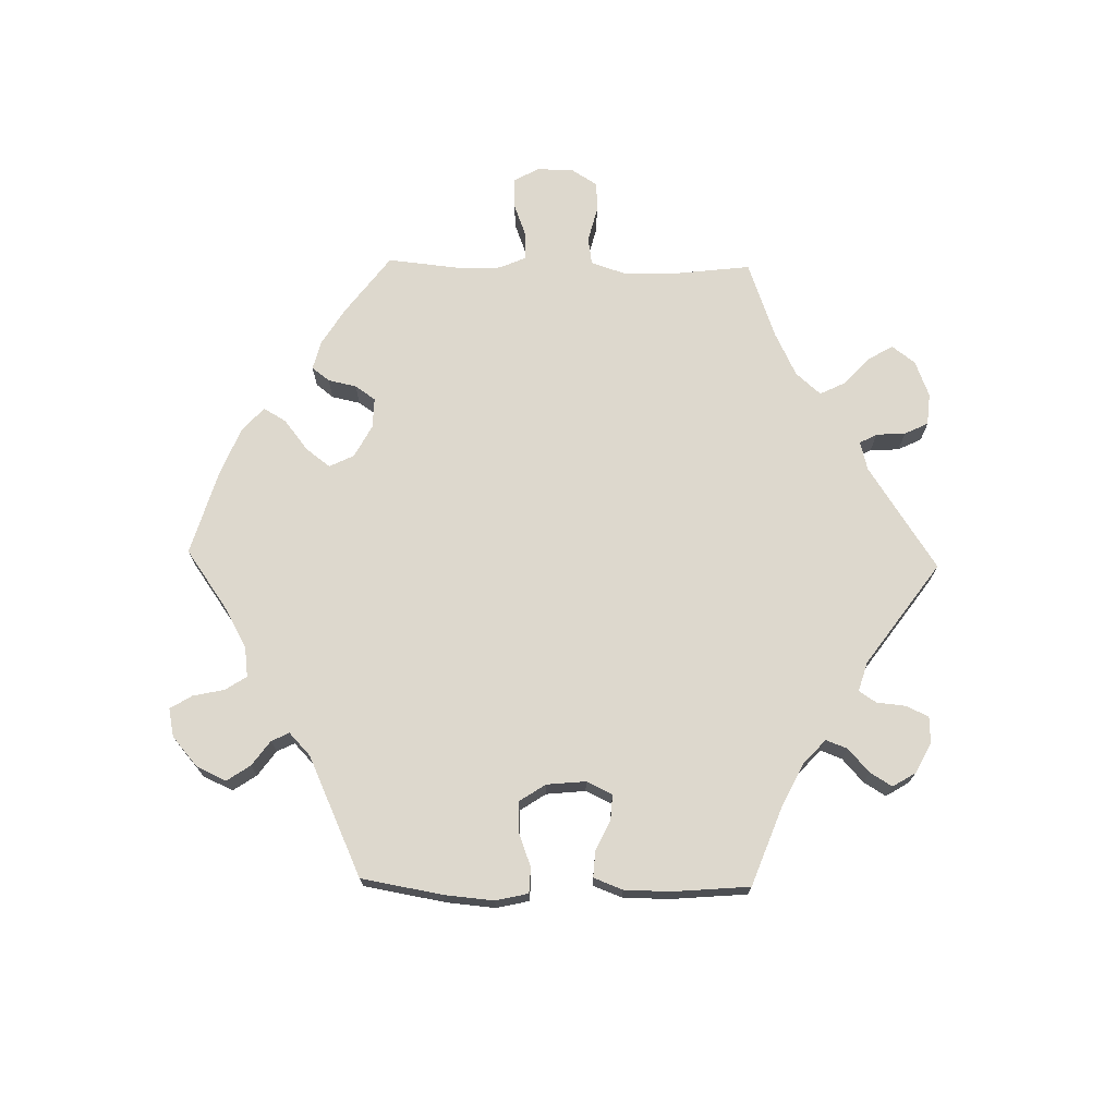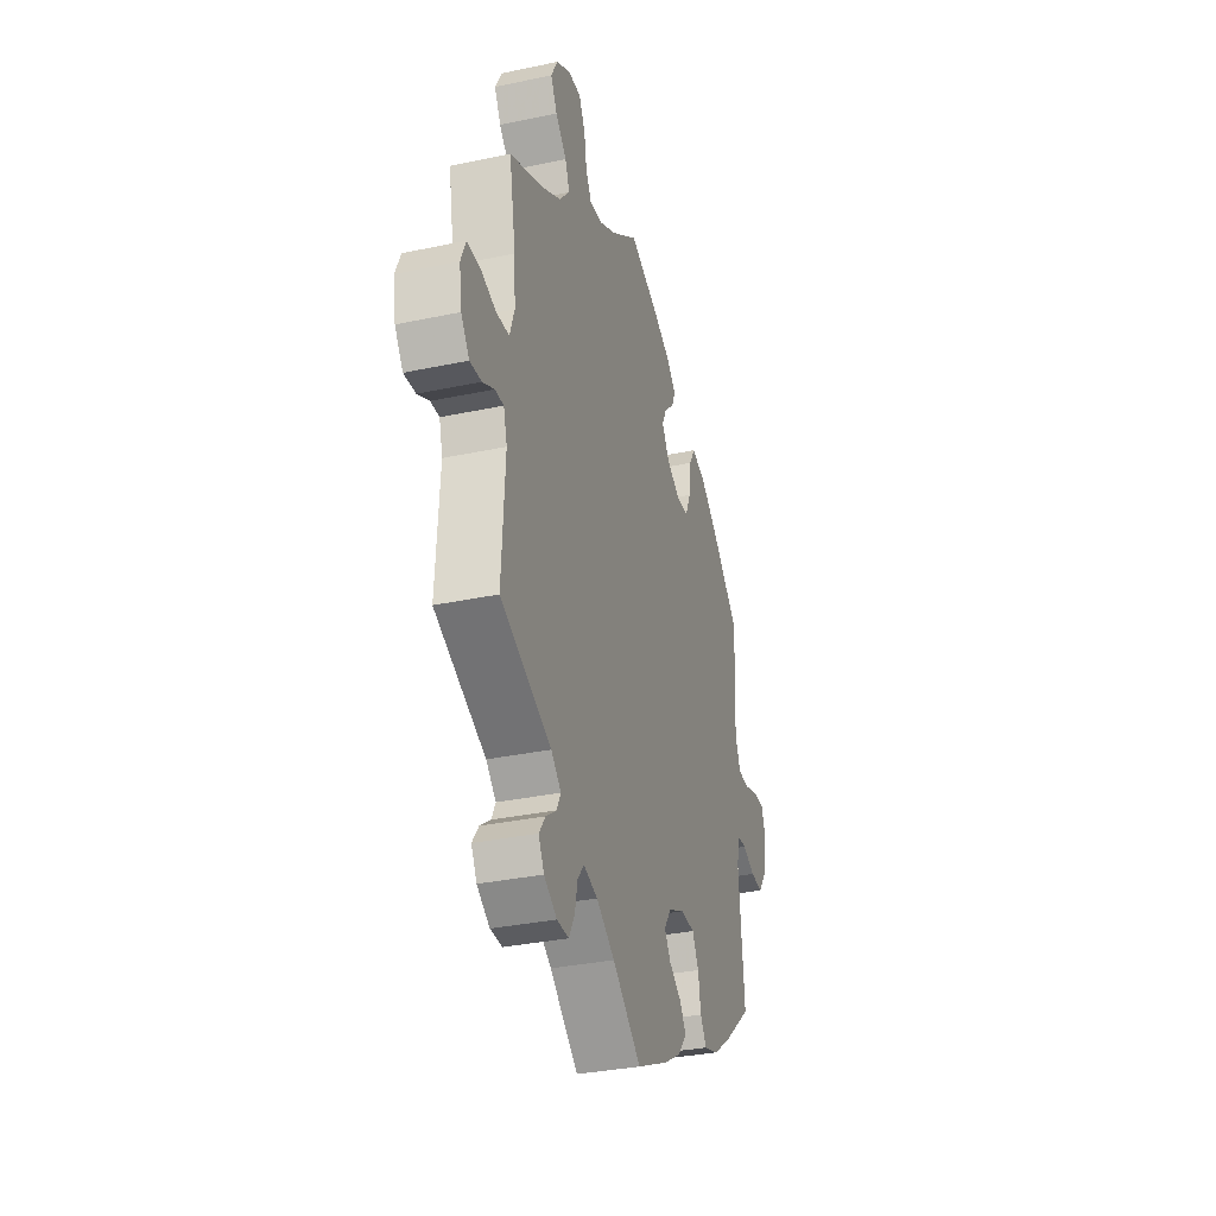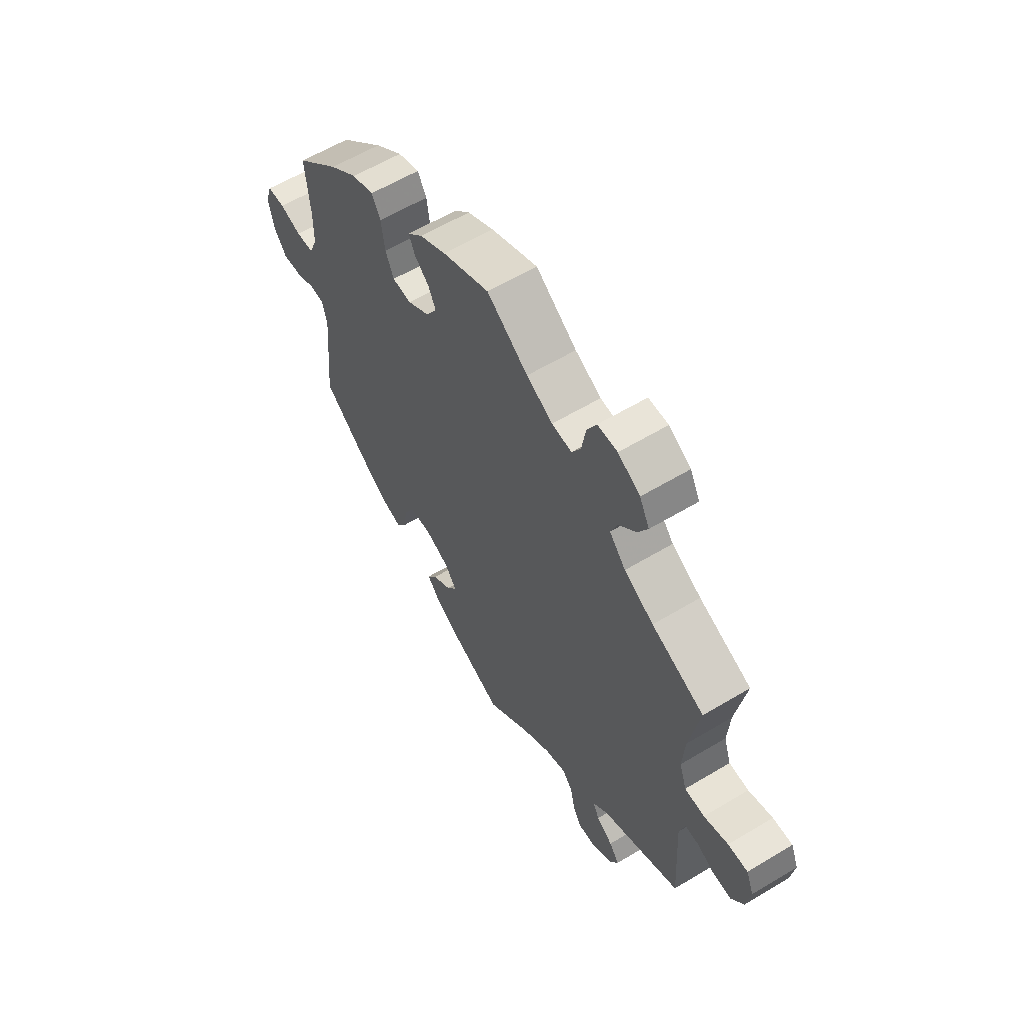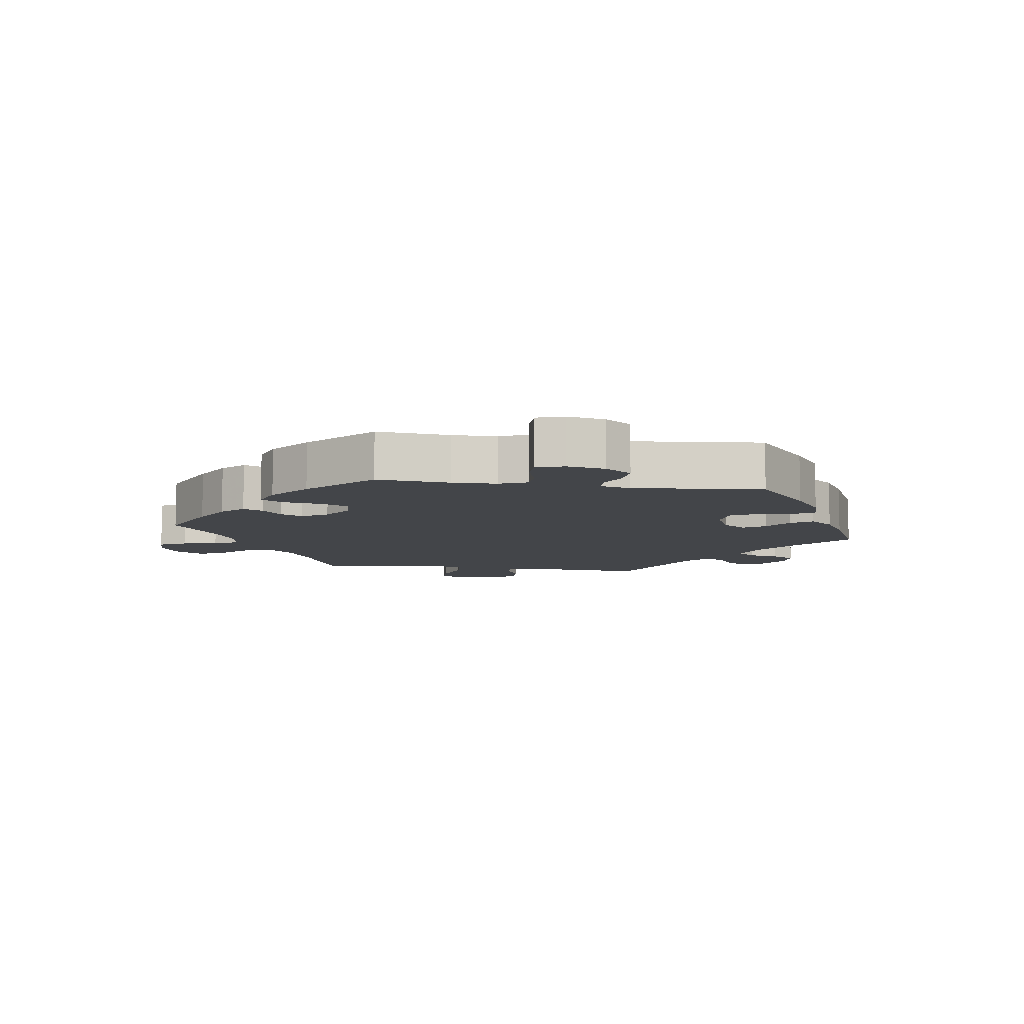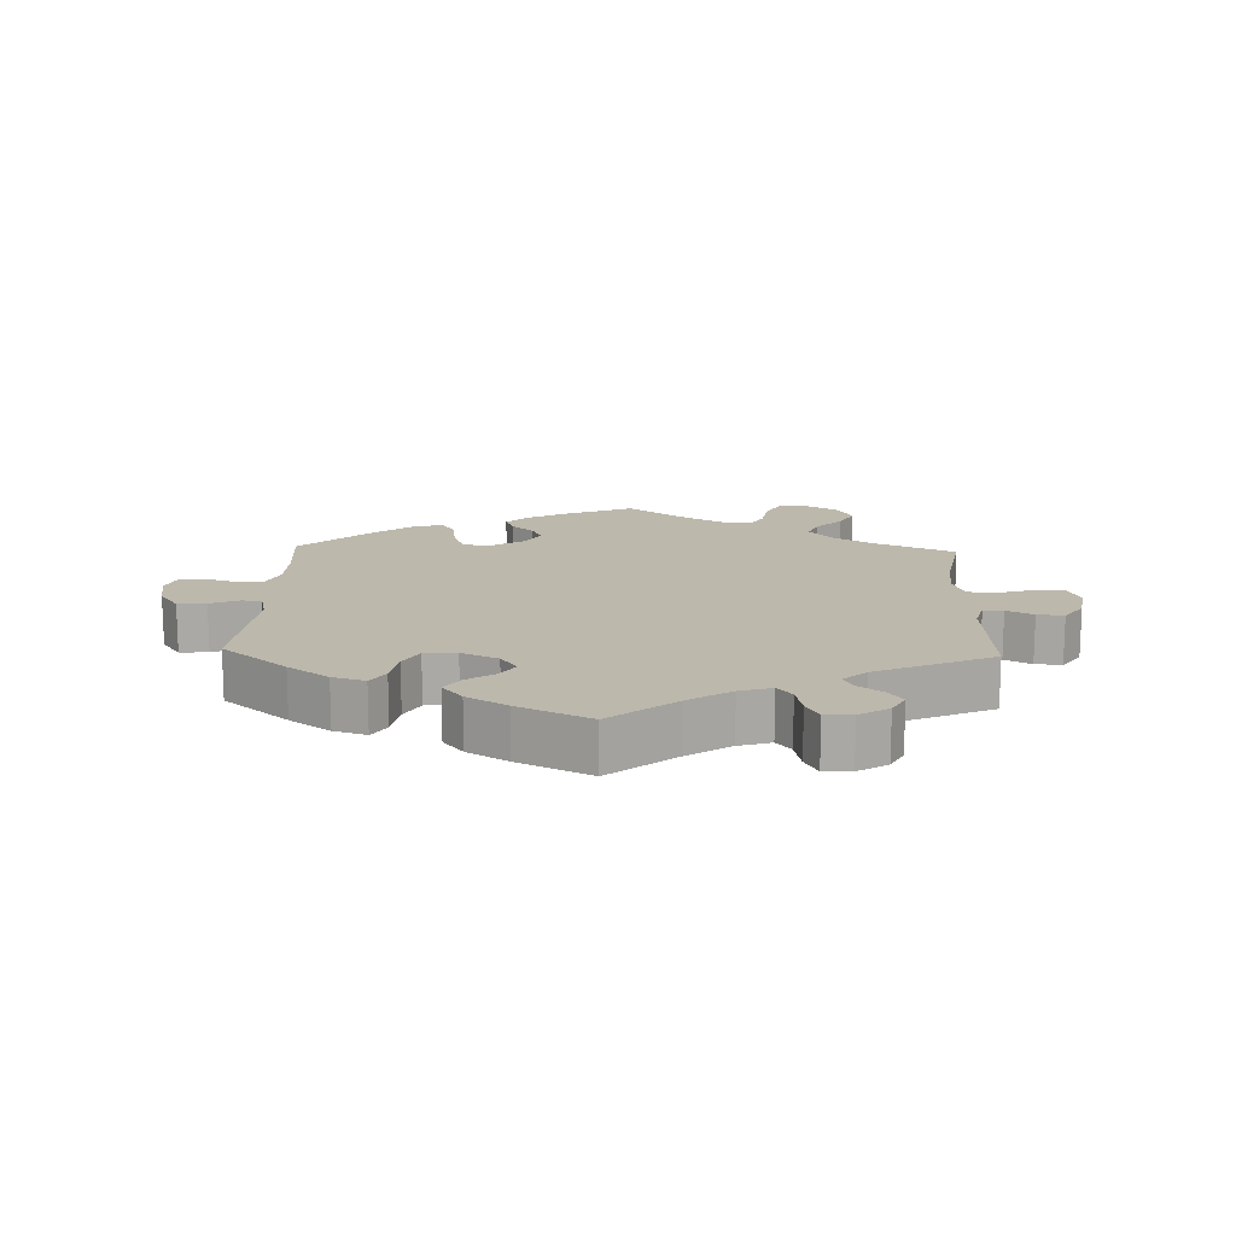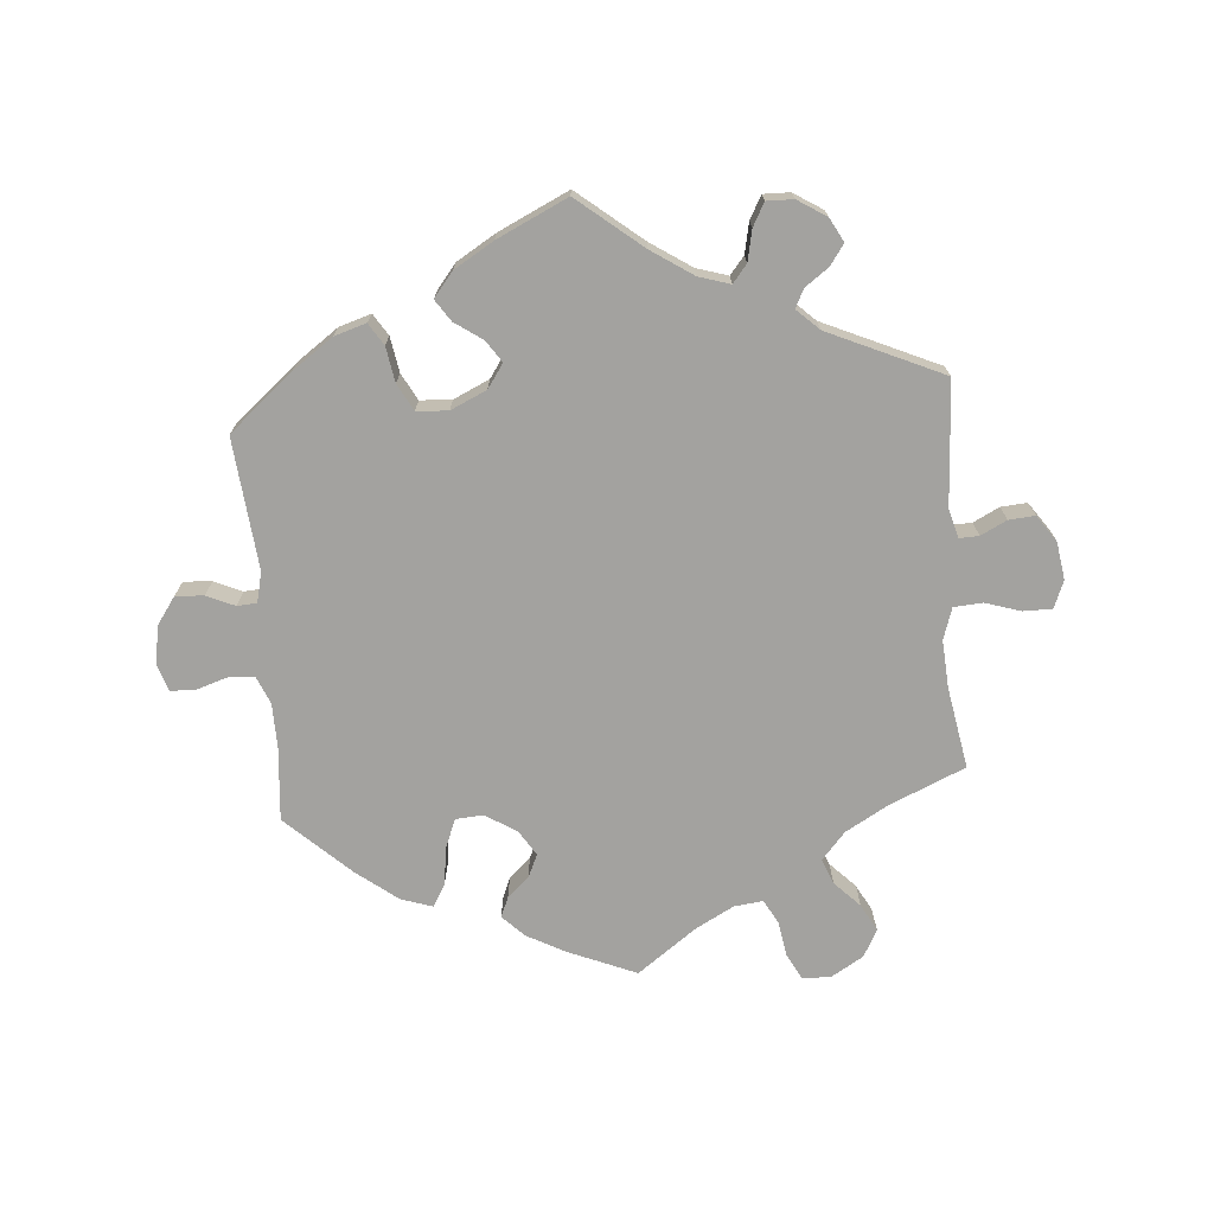
<metadata>
{"format":"obj","ext":"obj","renderer":"f3d","projection":"perspective","resolution":1024,"background":"white","views":[{"elev":72.1,"azim":151.2,"up":"+Y"},{"elev":-33.1,"azim":-73.7,"up":"+Z"},{"elev":60.0,"azim":-121.6,"up":"+Z"},{"elev":-8.7,"azim":81.5,"up":"+Y"},{"elev":14.9,"azim":-177.9,"up":"+Y"},{"elev":-72.5,"azim":-175.3,"up":"+Y"}]}
</metadata>
<code>
v 0.103 0.07 0.534
v 0.161 0.07 0.503
v 0.194 0.07 0.47
v 0.181 0.07 0.439
v 0.148 0.07 0.409
v 0.132 0.07 0.375
v 0.156 0.07 0.336
v 0.204 0.07 0.306
v 0.246 0.07 0.309
v 0.264 0.07 0.352
v 0.272 0.07 0.41
v 0.292 0.07 0.445
v 0.34 0.07 0.429
v 0.402 0.07 0.381
v 0.5 0.07 0.289
v 0.49 0.07 0.177
v 0.491 0.07 0.109
v 0.509 0.07 0.066
v 0.548 0.07 0.064
v 0.595 0.07 0.079
v 0.634 0.07 0.078
v 0.648 0.07 0.036
v 0.637 0.07 -0.022
v 0.608 0.07 -0.063
v 0.565 0.07 -0.06
v 0.522 0.07 -0.041
v 0.492 0.07 -0.043
v 0.481 0.07 -0.089
v 0.5 0.07 -0.289
v 0.402 0.07 -0.371
v 0.341 0.07 -0.414
v 0.292 0.07 -0.429
v 0.271 0.07 -0.396
v 0.262 0.07 -0.342
v 0.24 0.07 -0.301
v 0.192 0.07 -0.298
v 0.137 0.07 -0.323
v 0.112 0.07 -0.359
v 0.134 0.07 -0.392
v 0.176 0.07 -0.421
v 0.198 0.07 -0.454
v 0.168 0.07 -0.491
v 0.108 0.07 -0.527
v 0 0.07 -0.578
v -0.098 0.07 -0.498
v -0.161 0.07 -0.456
v -0.209 0.07 -0.441
v -0.231 0.07 -0.468
v -0.241 0.07 -0.515
v -0.26 0.07 -0.55
v -0.301 0.07 -0.549
v -0.345 0.07 -0.521
v -0.364 0.07 -0.485
v -0.342 0.07 -0.454
v -0.306 0.07 -0.428
v -0.292 0.07 -0.4
v -0.326 0.07 -0.368
v -0.501 0.07 -0.289
v -0.49 0.07 -0.101
v -0.502 0.07 -0.057
v -0.532 0.07 -0.058
v -0.572 0.07 -0.078
v -0.612 0.07 -0.081
v -0.64 0.07 -0.041
v -0.649 0.07 0.017
v -0.632 0.07 0.058
v -0.588 0.07 0.058
v -0.534 0.07 0.041
v -0.49 0.07 0.044
v -0.474 0.07 0.092
v -0.479 0.07 0.165
v -0.501 0.07 0.289
v -0.385 0.07 0.339
v -0.32 0.07 0.376
v -0.284 0.07 0.417
v -0.299 0.07 0.456
v -0.337 0.07 0.495
v -0.359 0.07 0.536
v -0.337 0.07 0.578
v -0.288 0.07 0.607
v -0.244 0.07 0.607
v -0.223 0.07 0.566
v -0.214 0.07 0.512
v -0.194 0.07 0.476
v -0.15 0.07 0.481
v -0.092 0.07 0.512
v -0.001 0.07 0.578
v 0.103 0 0.534
v 0.161 0 0.503
v 0.194 0 0.47
v 0.181 0 0.439
v 0.148 0 0.409
v 0.132 0 0.375
v 0.156 0 0.336
v 0.204 0 0.306
v 0.246 0 0.309
v 0.264 0 0.352
v 0.272 0 0.41
v 0.292 0 0.445
v 0.34 0 0.429
v 0.402 0 0.381
v 0.5 0 0.289
v 0.49 0 0.177
v 0.491 0 0.109
v 0.509 0 0.066
v 0.548 0 0.064
v 0.595 0 0.079
v 0.634 0 0.078
v 0.648 0 0.036
v 0.637 0 -0.022
v 0.608 0 -0.063
v 0.565 0 -0.06
v 0.522 0 -0.041
v 0.492 0 -0.043
v 0.481 0 -0.089
v 0.5 0 -0.289
v 0.402 0 -0.371
v 0.341 0 -0.414
v 0.292 0 -0.429
v 0.271 0 -0.396
v 0.262 0 -0.342
v 0.24 0 -0.301
v 0.192 0 -0.298
v 0.137 0 -0.323
v 0.112 0 -0.359
v 0.134 0 -0.392
v 0.176 0 -0.421
v 0.198 0 -0.454
v 0.168 0 -0.491
v 0.108 0 -0.527
v 0 0 -0.578
v -0.098 0 -0.498
v -0.161 0 -0.456
v -0.209 0 -0.441
v -0.231 0 -0.468
v -0.241 0 -0.515
v -0.26 0 -0.55
v -0.301 0 -0.549
v -0.345 0 -0.521
v -0.364 0 -0.485
v -0.342 0 -0.454
v -0.306 0 -0.428
v -0.292 0 -0.4
v -0.326 0 -0.368
v -0.501 0 -0.289
v -0.49 0 -0.101
v -0.502 0 -0.057
v -0.532 0 -0.058
v -0.572 0 -0.078
v -0.612 0 -0.081
v -0.64 0 -0.041
v -0.649 0 0.017
v -0.632 0 0.058
v -0.588 0 0.058
v -0.534 0 0.041
v -0.49 0 0.044
v -0.474 0 0.092
v -0.479 0 0.165
v -0.501 0 0.289
v -0.385 0 0.339
v -0.32 0 0.376
v -0.284 0 0.417
v -0.299 0 0.456
v -0.337 0 0.495
v -0.359 0 0.536
v -0.337 0 0.578
v -0.288 0 0.607
v -0.244 0 0.607
v -0.223 0 0.566
v -0.214 0 0.512
v -0.194 0 0.476
v -0.15 0 0.481
v -0.092 0 0.512
v -0.001 0 0.578
f 86 87 1 2
f 85 86 2 3
f 84 85 3 4
f 80 81 82 83
f 80 83 84
f 79 80 84
f 76 77 78 79
f 75 76 79 84
f 74 75 84 4
f 71 72 73
f 70 71 73 74
f 69 70 74 4
f 65 66 67 68
f 65 68 69
f 64 65 69
f 61 62 63 64
f 60 61 64 69
f 59 60 69 4
f 57 58 59
f 56 57 59
f 52 53 54 55
f 52 55 56
f 51 52 56
f 48 49 50 51
f 47 48 51 56
f 46 47 56 59
f 42 43 44 45
f 39 40 41 42
f 38 39 42 45
f 37 38 45 46
f 31 32 33 34
f 31 34 35
f 28 29 30 31
f 27 28 31 35
f 23 24 25 26
f 23 26 27
f 22 23 27
f 19 20 21 22
f 18 19 22 27
f 17 18 27 35
f 13 14 15 16
f 10 11 12 13
f 9 10 13 16
f 8 9 16 17
f 59 4 5
f 59 5 6
f 36 37 46 59
f 36 59 6 7
f 17 35 36
f 7 8 17 36
f 89 88 174 173
f 90 89 173 172
f 91 90 172 171
f 170 169 168 167
f 171 170 167
f 171 167 166
f 166 165 164 163
f 171 166 163 162
f 91 171 162 161
f 160 159 158
f 161 160 158 157
f 91 161 157 156
f 155 154 153 152
f 156 155 152
f 156 152 151
f 151 150 149 148
f 156 151 148 147
f 91 156 147 146
f 146 145 144
f 146 144 143
f 142 141 140 139
f 143 142 139
f 143 139 138
f 138 137 136 135
f 143 138 135 134
f 146 143 134 133
f 132 131 130 129
f 129 128 127 126
f 132 129 126 125
f 133 132 125 124
f 121 120 119 118
f 122 121 118
f 118 117 116 115
f 122 118 115 114
f 113 112 111 110
f 114 113 110
f 114 110 109
f 109 108 107 106
f 114 109 106 105
f 122 114 105 104
f 103 102 101 100
f 100 99 98 97
f 103 100 97 96
f 104 103 96 95
f 92 91 146
f 93 92 146
f 146 133 124 123
f 94 93 146 123
f 123 122 104
f 123 104 95 94
f 1 88 89 2
f 2 89 90 3
f 3 90 91 4
f 4 91 92 5
f 5 92 93 6
f 6 93 94 7
f 7 94 95 8
f 8 95 96 9
f 9 96 97 10
f 10 97 98 11
f 11 98 99 12
f 12 99 100 13
f 13 100 101 14
f 14 101 102 15
f 15 102 103 16
f 16 103 104 17
f 17 104 105 18
f 18 105 106 19
f 19 106 107 20
f 20 107 108 21
f 21 108 109 22
f 22 109 110 23
f 23 110 111 24
f 24 111 112 25
f 25 112 113 26
f 26 113 114 27
f 27 114 115 28
f 28 115 116 29
f 29 116 117 30
f 30 117 118 31
f 31 118 119 32
f 32 119 120 33
f 33 120 121 34
f 34 121 122 35
f 35 122 123 36
f 36 123 124 37
f 37 124 125 38
f 38 125 126 39
f 39 126 127 40
f 40 127 128 41
f 41 128 129 42
f 42 129 130 43
f 43 130 131 44
f 44 131 132 45
f 45 132 133 46
f 46 133 134 47
f 47 134 135 48
f 48 135 136 49
f 49 136 137 50
f 50 137 138 51
f 51 138 139 52
f 52 139 140 53
f 53 140 141 54
f 54 141 142 55
f 55 142 143 56
f 56 143 144 57
f 57 144 145 58
f 58 145 146 59
f 59 146 147 60
f 60 147 148 61
f 61 148 149 62
f 62 149 150 63
f 63 150 151 64
f 64 151 152 65
f 65 152 153 66
f 66 153 154 67
f 67 154 155 68
f 68 155 156 69
f 69 156 157 70
f 70 157 158 71
f 71 158 159 72
f 72 159 160 73
f 73 160 161 74
f 74 161 162 75
f 75 162 163 76
f 76 163 164 77
f 77 164 165 78
f 78 165 166 79
f 79 166 167 80
f 80 167 168 81
f 81 168 169 82
f 82 169 170 83
f 83 170 171 84
f 84 171 172 85
f 85 172 173 86
f 86 173 174 87
f 87 174 88 1

</code>
